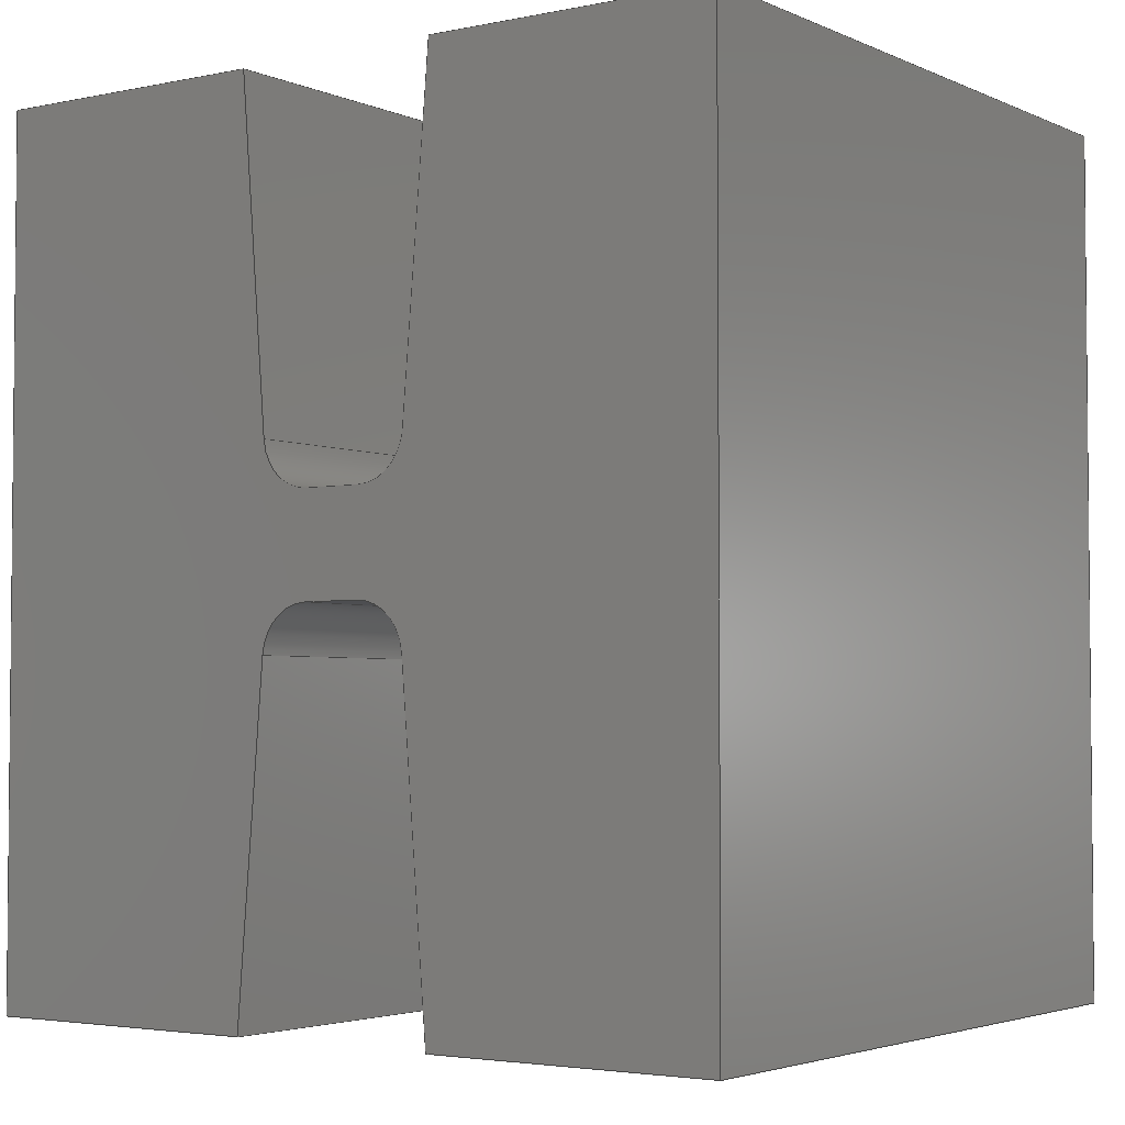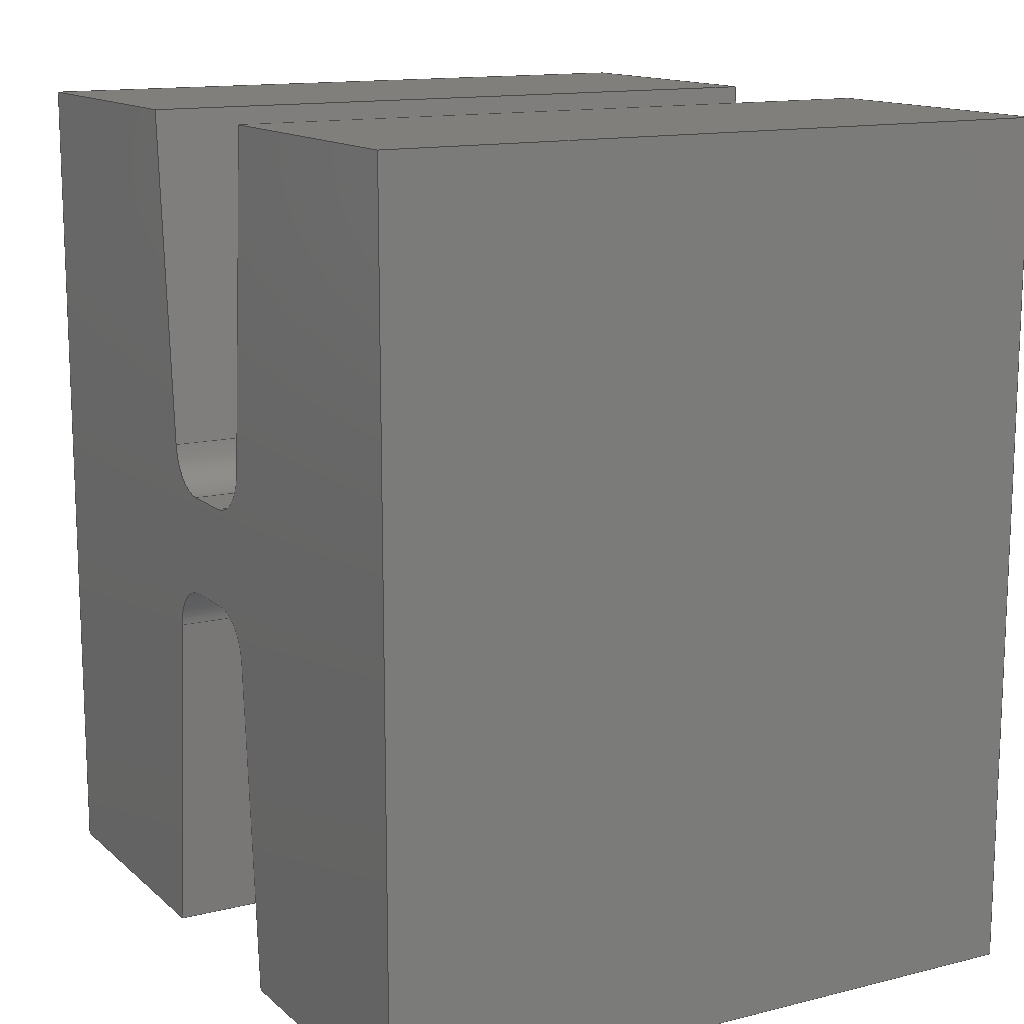
<metadata>
{"format":"iges","ext":"igs","renderer":"f3d","projection":"perspective","resolution":1024,"background":"white","views":[{"elev":-3.3,"azim":-144.9,"up":"+Y"},{"elev":13.6,"azim":-119.3,"up":"+Y"}]}
</metadata>
<code>

,,15Htest nub v1-dup,15Htest nub v1-dup,7Hunknown,7Hunknown,32,38,7,99,
15,,1,2,2HMM,1,0.08,15H2.024e+07,0.01,1e+04,7Hunknown,7Hunknown,
11,0,15H1.9e+07;
     186       1                                                00000000
     186            -215       1       0                               0
     514       2                                                00010000
     514                       2       1                               0
     510       4                                                00010000
     510            -215       1       1                               0
     510       5                                                00010000
     510            -215       1       1                               0
     510       6                                                00010000
     510            -215       1       1                               0
     510       7                                                00010000
     510            -215       1       1                               0
     510       8                                                00010000
     510            -215       1       1                               0
     510       9                                                00010000
     510            -215       1       1                               0
     510      10                                                00010000
     510            -215       1       1                               0
     510      11                                                00010000
     510            -215       1       1                               0
     510      12                                                00010000
     510            -215       1       1                               0
     510      13                                                00010000
     510            -215       1       1                               0
     510      14                                                00010000
     510            -215       1       1                               0
     510      15                                                00010000
     510            -215       1       1                               0
     510      16                                                00010000
     510            -215       1       1                               0
     510      17                                                00010000
     510            -215       1       1                               0
     510      18                                                00010000
     510            -215       1       1                               0
     510      19                                                00010000
     510            -215       1       1                               0
     510      20                                                00010000
     510            -215       1       1                               0
     510      21                                                00010000
     510            -215       1       1                               0
     508      22                                                00010000
     508                       1       1                               0
     508      23                                                00010000
     508                       1       1                               0
     508      24                                                00010000
     508                       1       1                               0
     508      25                                                00010000
     508                       1       1                               0
     508      26                                                00010000
     508                       1       1                               0
     508      27                                                00010000
     508                       1       1                               0
     508      28                                                00010000
     508                       1       1                               0
     508      29                                                00010000
     508                       1       1                               0
     508      30                                                00010000
     508                       1       1                               0
     508      31                                                00010000
     508                       1       1                               0
     508      32                                                00010000
     508                       1       1                               0
     508      33                                                00010000
     508                       1       1                               0
     508      34                                                00010000
     508                       1       1                               0
     508      35                                                00010000
     508                       1       1                               0
     508      36                                                00010000
     508                       1       1                               0
     508      37                                                00010000
     508                       1       1                               0
     508      38                                                00010000
     508                       4       1                               0
     508      42                                                00010000
     508                       4       1                               0
     126      46                                                00010000
     126       0               5       0                               0
     126      51                                                00010000
     126       0               2       0                               0
     126      53                                                00010000
     126       0               5       0                               0
     126      58                                                00010000
     126       0               3       0                               0
     126      61                                                00010000
     126       0               4       0                               0
     126      65                                                00010000
     126       0               2       0                               0
     126      67                                                00010000
     126       0               4       0                               0
     126      71                                                00010000
     126       0               5       0                               0
     126      76                                                00010000
     126       0               3       0                               0
     126      79                                                00010000
     126       0               5       0                               0
     126      84                                                00010000
     126       0               3       0                               0
     126      87                                                00010000
     126       0               3       0                               0
     126      90                                                00010000
     126       0               3       0                               0
     126      93                                                00010000
     126       0               5       0                               0
     126      98                                                00010000
     126       0               3       0                               0
     126     101                                                00010000
     126       0               5       0                               0
     126     106                                                00010000
     126       0               2       0                               0
     126     108                                                00010000
     126       0               3       0                               0
     126     111                                                00010000
     126       0               3       0                               0
     126     114                                                00010000
     126       0               3       0                               0
     126     117                                                00010000
     126       0               6       0                               0
     126     123                                                00010000
     126       0               2       0                               0
     126     125                                                00010000
     126       0               6       0                               0
     126     131                                                00010000
     126       0               3       0                               0
     126     134                                                00010000
     126       0               4       0                               0
     126     138                                                00010000
     126       0               4       0                               0
     126     142                                                00010000
     126       0               4       0                               0
     126     146                                                00010000
     126       0               3       0                               0
     126     149                                                00010000
     126       0               4       0                               0
     126     153                                                00010000
     126       0               3       0                               0
     126     156                                                00010000
     126       0               3       0                               0
     126     159                                                00010000
     126       0               3       0                               0
     126     162                                                00010000
     126       0               3       0                               0
     126     165                                                00010000
     126       0               3       0                               0
     126     168                                                00010000
     126       0               3       0                               0
     126     171                                                00010000
     126       0               3       0                               0
     126     174                                                00010000
     126       0               3       0                               0
     126     177                                                00010000
     126       0               4       0                               0
     126     181                                                00010000
     126       0               3       0                               0
     126     184                                                00010000
     126       0               4       0                               0
     126     188                                                00010000
     126       0               3       0                               0
     126     191                                                00010000
     126       0               3       0                               0
     126     194                                                00010000
     126       0               3       0                               0
     126     197                                                00010000
     126       0               3       0                               0
     126     200                                                00010000
     126       0               3       0                               0
     126     203                                                00010000
     126       0               3       0                               0
     126     206                                                00010000
     126       0               3       0                               0
     126     209                                                00010000
     126       0               3       0                               0
     128     212                                                00010000
     128       0    -215       7       0                               0
     128     219                                                00010000
     128       0    -215       5       0                               0
     128     224                                                00010000
     128       0    -215       7       0                               0
     128     231                                                00010000
     128       0    -215       6       0                               0
     128     237                                                00010000
     128       0    -215       7       0                               0
     128     244                                                00010000
     128       0    -215       6       0                               0
     128     250                                                00010000
     128       0    -215       8       0                               0
     128     258                                                00010000
     128       0    -215       5       0                               0
     128     263                                                00010000
     128       0    -215       6       0                               0
     128     269                                                00010000
     128       0    -215       6       0                               0
     128     275                                                00010000
     128       0    -215       6       0                               0
     128     281                                                00010000
     128       0    -215       6       0                               0
     128     287                                                00010000
     128       0    -215       6       0                               0
     128     293                                                00010000
     128       0    -215       6       0                               0
     128     299                                                00010000
     128       0    -215       6       0                               0
     128     305                                                00010000
     128       0    -215       6       0                               0
     128     311                                                00010000
     128       0    -215       7       0                               0
     128     318                                                00010000
     128       0    -215       7       0                               0
     502     325                                                00010000
     502                      20       1                               0
     504     345                                                00010001
     504                      14       1                               0
     406     359                                                00000000
     406                       1      15                               0
     314     360                                                00000200
     314                       2       0                               0
186,3,1,0,0,1,213;                                                     1
514,18,5,1,7,1,9,1,11,1,13,1,15,1,17,1,19,1,21,1,23,1,25,1,27,1,       3
29,1,31,1,33,1,35,1,37,1,39,1;                                         3
510,173,1,1,41;                                                        5
510,175,1,1,43;                                                        7
510,177,1,1,45;                                                        9
510,179,1,1,47;                                                       11
510,181,1,1,49;                                                       13
510,183,1,1,51;                                                       15
510,185,1,1,53;                                                       17
510,187,1,1,55;                                                       19
510,189,1,1,57;                                                       21
510,191,1,1,59;                                                       23
510,193,1,1,61;                                                       25
510,195,1,1,63;                                                       27
510,197,1,1,65;                                                       29
510,199,1,1,67;                                                       31
510,201,1,1,69;                                                       33
510,203,1,1,71;                                                       35
510,205,1,1,73;                                                       37
510,207,1,1,75;                                                       39
508,4,0,211,1,1,0,0,211,2,1,0,0,211,3,1,0,0,211,4,1,0;                41
508,4,0,211,2,0,0,0,211,5,0,0,0,211,6,0,0,0,211,7,0,0;                43
508,4,0,211,8,1,0,0,211,9,1,0,0,211,10,1,0,0,211,6,1,0;               45
508,4,0,211,9,0,0,0,211,11,0,0,0,211,12,1,0,0,211,13,0,0;             47
508,4,0,211,14,1,0,0,211,15,1,0,0,211,16,1,0,0,211,17,1,0;            49
508,4,0,211,15,0,0,0,211,18,0,0,0,211,19,1,0,0,211,20,0,0;            51
508,4,0,211,21,1,0,0,211,22,1,0,0,211,23,1,0,0,211,24,1,0;            53
508,4,0,211,17,0,0,0,211,25,0,0,0,211,22,0,0,0,211,26,0,0;            55
508,4,0,211,4,0,0,0,211,27,0,0,0,211,28,0,0,0,211,29,0,0;             57
508,4,0,211,30,0,0,0,211,28,1,0,0,211,31,0,0,0,211,32,0,0;            59
508,4,0,211,33,0,0,0,211,32,1,0,0,211,34,0,0,0,211,35,0,0;            61
508,4,0,211,36,0,0,0,211,35,1,0,0,211,37,0,0,0,211,19,0,0;            63
508,4,0,211,24,0,0,0,211,38,0,0,0,211,39,0,0,0,211,40,0,0;            65
508,4,0,211,41,0,0,0,211,39,1,0,0,211,42,0,0,0,211,43,0,0;            67
508,4,0,211,44,0,0,0,211,43,1,0,0,211,45,0,0,0,211,46,0,0;            69
508,4,0,211,47,0,0,0,211,46,1,0,0,211,48,0,0,0,211,12,0,0;            71
508,16,0,211,7,1,0,0,211,10,0,0,0,211,13,1,0,0,211,48,1,0,0,211,      73
45,1,0,0,211,42,1,0,0,211,38,1,0,0,211,23,0,0,0,211,25,1,0,0,         73
211,16,0,0,0,211,20,1,0,0,211,37,1,0,0,211,34,1,0,0,211,31,1,0,       73
0,211,27,1,0,0,211,3,0,0;                                             73
508,16,0,211,5,1,0,0,211,1,0,0,0,211,29,1,0,0,211,30,1,0,0,211,       75
33,1,0,0,211,36,1,0,0,211,18,1,0,0,211,14,0,0,0,211,26,1,0,0,         75
211,21,0,0,0,211,40,1,0,0,211,41,1,0,0,211,44,1,0,0,211,47,1,0,       75
0,211,11,1,0,0,211,8,0,0;                                             75
126,2,2,0,0,0,0,-0.7453,-0.7453,                77
-0.7453,0.7453,0.7453,               77
0.7453,1,0.7349,1,1.574,           77
1.92,0,1.5,1,0,0.5772,1,0,                77
-0.7453,0.7453,0,0,0;                        77
126,1,1,0,0,1,0,0,0,1.4,1.4,1,1,0.5772,1,0,          79
0.5772,1,14,0,1.4,0,0,0;                             79
126,2,2,0,0,0,0,-0.7453,-0.7453,                81
-0.7453,0.7453,0.7453,               81
0.7453,1,0.7349,1,0.5772,1,       81
14,1.5,1,14,1.574,1.92,14,                 81
-0.7453,0.7453,0,0,0;                        81
126,1,1,0,0,1,0,-1.4,-1.4,0,0,1,1,1.574,               83
1.92,14,1.574,1.92,0,-1.4,       83
0,0,0,0;                                                          83
126,1,1,0,0,1,0,0.09228,0.09228,                85
0.2077,0.2077,1,1,-0.5772,1,0,       85
0.5772,1,0,0.09228,0.2077,0,       85
0,0;                                                                85
126,1,1,0,0,1,0,-1.4,-1.4,0,0,1,1,-0.5772,1,14,        87
-0.5772,1,0,-1.4,0,0,0,0;                              87
126,1,1,0,0,1,0,-0.2077,-0.2077,                  89
-0.09228,-0.09228,1,1,0.5772,      89
1,14,-0.5772,1,14,-0.2077,                     89
-0.09228,0,0,0;                                         89
126,2,2,0,0,0,0,-0.7453,-0.7453,                91
-0.7453,0.7453,0.7453,               91
0.7453,1,0.7349,1,-0.5772,1,        91
0,-1.5,1,0,-1.574,1.92,0,                  91
-0.7453,0.7453,0,0,0;                        91
126,1,1,0,0,1,0,0,0,1.4,1.4,1,1,-1.574,                93
1.92,0,-1.574,1.92,14,0,        93
1.4,0,0,0;                                                         93
126,2,2,0,0,0,0,-0.7453,-0.7453,                95
-0.7453,0.7453,0.7453,               95
0.7453,1,0.7349,1,-1.574,          95
1.92,14,-1.5,1,14,-0.5772,1,14,             95
-0.7453,0.7453,0,0,0;                        95
126,1,1,0,0,1,0,0,0,0.6765,0.6765,1,1,      97
-2.117,8.663,0,-1.574,              97
1.92,0,0,0.6765,0,0,0;                    97
126,1,1,0,0,1,0,0,0,1.4,1.4,1,1,-2.117,                99
8.663,0,-2.117,8.663,14,0,        99
1.4,0,0,0;                                                         99
126,1,1,0,0,1,0,-0.6765,-0.6765,0,0,1,      101
1,-1.574,1.92,14,-2.117,         101
8.663,14,-0.6765,0,0,0,0;                 101
126,2,2,0,0,0,0,-0.7457,-0.7457,                 103
-0.7457,0.7457,0.7457,                 103
0.7457,1,0.7346,1,0.5764,-1,      103
0,1.5,-1,0,1.573,-1.921,0,                  103
-0.7457,0.7457,0,0,0;                         103
126,1,1,0,0,1,0,0,0,1.4,1.4,1,1,1.573,                105
-1.921,0,1.573,-1.921,14,0,        105
1.4,0,0,0;                                                        105
126,2,2,0,0,0,0,-0.7457,-0.7457,                 107
-0.7457,0.7457,0.7457,                 107
0.7457,1,0.7346,1,1.573,           107
-1.921,14,1.5,-1,14,0.5764,-1,14,          107
-0.7457,0.7457,0,0,0;                         107
126,1,1,0,0,1,0,-1.4,-1.4,0,0,1,1,0.5764,-1,14,     109
0.5764,-1,0,-1.4,0,0,0,0;                           109
126,1,1,0,0,1,0,0,0,0.6764,0.6764,1,1,     111
2.11,-8.663,0,1.573,              111
-1.921,0,0,0.6764,0,0,0;                   111
126,1,1,0,0,1,0,0,0,1.4,1.4,1,1,2.11,                113
-8.663,0,2.11,-8.663,14,0,      113
1.4,0,0,0;                                                        113
126,1,1,0,0,1,0,-0.6764,-0.6764,0,0,1,      115
1,1.573,-1.921,14,2.11,           115
-8.663,14,-0.6764,0,0,0,0;                115
126,2,2,0,0,0,0,-0.7453,-0.7453,               117
-0.7453,0.7453,0.7453,              117
0.7453,1,0.7349,1,-1.574,         117
-1.92,0,-1.5,-1,0,                     117
-0.5772,-1,0,-0.7453,0.7453,      117
0,0,0;                                                            117
126,1,1,0,0,1,0,0,0,1.4,1.4,1,1,-0.5772,-1,0,       119
-0.5772,-1,14,0,1.4,0,0,0;                          119
126,2,2,0,0,0,0,-0.7453,-0.7453,               121
-0.7453,0.7453,0.7453,              121
0.7453,1,0.7349,1,-0.5772,        121
-1,14,-1.5,-1,14,-1.574,               121
-1.92,14,-0.7453,0.7453,0,       121
0,0;                                                               121
126,1,1,0,0,1,0,-1.4,-1.4,0,0,1,1,-1.574,             123
-1.92,14,-1.574,-1.92,0,        123
-1.4,0,0,0,0;                                                    123
126,1,1,0,0,1,0,-0.2077,-0.2077,               125
-0.09236,-0.09236,1,1,                       125
-0.5772,-1,14,0.5764,-1,14,                125
-0.2077,-0.09236,0,0,0;                     125
126,1,1,0,0,1,0,0.09236,0.09236,               127
0.2077,0.2077,1,1,0.5764,-1,     127
0,-0.5772,-1,0,0.09236,                     127
0.2077,0,0,0;                                          127
126,1,1,0,0,1,0,-0.7688,-0.7688,               129
-0.09228,-0.09228,1,1,2.117,      129
8.663,14,1.574,1.92,14,          129
-0.7688,-0.09228,0,0,0;                     129
126,1,1,0,0,1,0,0,0,1.4,1.4,1,1,2.117,                131
8.663,0,2.117,8.663,14,0,        131
1.4,0,0,0;                                                        131
126,1,1,0,0,1,0,0.09228,0.09228,               133
0.7688,0.7688,1,1,1.574,          133
1.92,0,2.117,8.663,0,            133
0.09228,0.7688,0,0,0;                       133
126,1,1,0,0,1,0,0,0,0.5809,0.5809,1,1,     135
2.117,8.663,0,7.926,               135
8.663,0,0,0.5809,0,0,0;                   135
126,1,1,0,0,1,0,-0.5809,-0.5809,0,0,1,      137
1,7.926,8.663,14,2.117,           137
8.663,14,-0.5809,0,0,0,0;                 137
126,1,1,0,0,1,0,0,0,1.4,1.4,1,1,7.926,                139
8.663,0,7.926,8.663,14,0,        139
1.4,0,0,0;                                                        139
126,1,1,0,0,1,0,0,0,1.733,1.733,1,1,       141
7.926,8.663,0,7.926,               141
-8.663,0,0,1.733,0,0,0;                   141
126,1,1,0,0,1,0,-1.733,-1.733,0,0,1,1,     143
7.926,-8.663,14,7.926,             143
8.663,14,-1.733,0,0,0,0;                  143
126,1,1,0,0,1,0,0,0,1.4,1.4,1,1,7.926,                145
-8.663,0,7.926,-8.663,14,0,      145
1.4,0,0,0;                                                        145
126,1,1,0,0,1,0,0,0,0.5816,0.5816,1,1,     147
7.926,-8.663,0,2.11,              147
-8.663,0,0,0.5816,0,0,0;                  147
126,1,1,0,0,1,0,-0.5816,-0.5816,0,0,1,      149
1,2.11,-8.663,14,7.926,          149
-8.663,14,-0.5816,0,0,0,0;                149
126,1,1,0,0,1,0,-0.7688,-0.7688,               151
-0.09228,-0.09228,1,1,-2.117,     151
-8.663,14,-1.574,-1.92,14,       151
-0.7688,-0.09228,0,0,0;                     151
126,1,1,0,0,1,0,0,0,1.4,1.4,1,1,-2.117,               153
-8.663,0,-2.117,-8.663,14,0,     153
1.4,0,0,0;                                                        153
126,1,1,0,0,1,0,0.09228,0.09228,               155
0.7688,0.7688,1,1,-1.574,         155
-1.92,0,-2.117,-8.663,0,         155
0.09228,0.7688,0,0,0;                       155
126,1,1,0,0,1,0,0,0,0.5809,0.5809,1,1,     157
-2.117,-8.663,0,-7.926,            157
-8.663,0,0,0.5809,0,0,0;                  157
126,1,1,0,0,1,0,-0.5809,-0.5809,0,0,1,      159
1,-7.926,-8.663,14,-2.117,        159
-8.663,14,-0.5809,0,0,0,0;                159
126,1,1,0,0,1,0,0,0,1.4,1.4,1,1,-7.926,               161
-8.663,0,-7.926,-8.663,14,0,     161
1.4,0,0,0;                                                        161
126,1,1,0,0,1,0,0,0,1.733,1.733,1,1,       163
-7.926,-8.663,0,-7.926,            163
8.663,0,0,1.733,0,0,0;                    163
126,1,1,0,0,1,0,-1.733,-1.733,0,0,1,1,     165
-7.926,8.663,14,-7.926,            165
-8.663,14,-1.733,0,0,0,0;                 165
126,1,1,0,0,1,0,0,0,1.4,1.4,1,1,-7.926,               167
8.663,0,-7.926,8.663,14,0,       167
1.4,0,0,0;                                                        167
126,1,1,0,0,1,0,0,0,0.5809,0.5809,1,1,     169
-7.926,8.663,0,-2.117,             169
8.663,0,0,0.5809,0,0,0;                   169
126,1,1,0,0,1,0,-0.5809,-0.5809,0,0,1,      171
1,-2.117,8.663,14,-7.926,         171
8.663,14,-0.5809,0,0,0,0;                 171
128,1,2,1,2,0,0,0,0,0,0,0,14,14,-0.7453,              173
-0.7453,-0.7453,0.7453,             173
0.7453,0.7453,1,1,0.7349,         173
0.7349,1,1,0.5772,1,0,                     173
0.5772,1,14,1.5,1,0,1.5,1,14,1.574,      173
1.92,0,1.574,1.92,14,0,        173
14,-0.7453,0.7453;                            173
128,1,1,1,1,0,0,1,0,0,0.09128,0.09128,         175
0.2087,0.2087,-0.001,-0.001,1.401,1.401,1,      175
1,1,1,0.5872,1,-0.01,-0.5872,1,-0.01,       175
0.5872,1,14.01,-0.5872,1,14.01,                175
0.09128,0.2087,-0.001,1.401;                    175
128,1,2,1,2,0,0,0,0,0,0,0,14,14,-0.7453,              177
-0.7453,-0.7453,0.7453,             177
0.7453,0.7453,1,1,0.7349,         177
0.7349,1,1,-1.574,1.92,0,       177
-1.574,1.92,14,-1.5,1,0,-1.5,1,14,       177
-0.5772,1,0,-0.5772,1,14,0,14,               177
-0.7453,0.7453;                                177
128,1,1,1,1,0,0,1,0,0,0.09128,0.09128,         179
0.7698,0.7698,-0.001,-0.001,1.401,1.401,       179
1,1,1,1,-1.573,1.91,-0.01,                179
-2.117,8.673,-0.01,-1.573,          179
1.91,14.01,-2.117,8.673,14.01,     179
0.09128,0.7698,-0.001,1.401;                   179
128,1,2,1,2,0,0,0,0,0,0,0,14,14,-0.7457,               181
-0.7457,-0.7457,0.7457,                181
0.7457,0.7457,1,1,0.7346,           181
0.7346,1,1,1.573,-1.921,0,        181
1.573,-1.921,14,1.5,-1,0,1.5,-1,14,        181
0.5764,-1,0,0.5764,-1,14,0,14,           181
-0.7457,0.7457;                                  181
128,1,1,1,1,0,0,1,0,0,0.09136,0.09136,         183
0.7697,0.7697,-0.001,-0.001,1.401,1.401,       183
1,1,1,1,1.572,-1.911,-0.01,                183
2.111,-8.673,-0.01,1.572,           183
-1.911,14.01,2.111,-8.673,          183
14.01,0.09136,0.7697,-0.001,1.401;             183
128,1,2,1,2,0,0,0,0,0,0,0,14,14,-0.7453,              185
-0.7453,-0.7453,0.7453,             185
0.7453,0.7453,1,1,0.7349,         185
0.7349,1,1,-0.5772,-1,0,                   185
-0.5772,-1,14,-1.5,-1,0,-1.5,-1,14,                 185
-1.574,-1.92,0,-1.574,            185
-1.92,14,0,14,-0.7453,                     185
0.7453;                                                   185
128,1,1,1,1,0,0,1,0,0,0.09128,0.09128,         187
0.2086,0.2086,-0.001,-0.001,1.401,1.401,       187
1,1,1,1,-0.5872,-1,-0.01,0.5864,-1,      187
-0.01,-0.5872,-1,14.01,0.5864,-1,14.01,      187
0.09128,0.2086,-0.001,1.401;                   187
128,1,1,1,1,0,0,1,0,0,-0.001,-0.001,0.6775,               189
0.6775,-0.001,-0.001,1.401,1.401,1,1,1,1,             189
2.117,8.673,-0.01,1.573,            189
1.91,-0.01,2.117,8.673,14.01,      189
1.573,1.91,14.01,-0.001,                      189
0.6775,-0.001,1.401;                                      189
128,1,1,1,1,0,0,1,0,0,-0.001,-0.001,     191
0.5819,0.5819,-0.001,-0.001,1.401,1.401,       191
1,1,1,1,7.936,8.663,-0.01,                 191
2.107,8.663,-0.01,7.936,            191
8.663,14.01,2.107,8.663,14.01,      191
-0.001,0.5819,-0.001,1.401;                 191
128,1,1,1,1,0,0,1,0,0,-0.001,-0.001,1.734,                193
1.734,-0.001,-0.001,1.401,1.401,1,1,1,1,              193
7.926,-8.673,-0.01,7.926,           193
8.673,-0.01,7.926,-8.673,14.01,     193
7.926,8.673,14.01,-0.001,1.734,     193
-0.001,1.401;                                                        193
128,1,1,1,1,0,0,1,0,0,-0.001,-0.001,     195
0.5826,0.5826,-0.001,-0.001,1.401,1.401,       195
1,1,1,1,2.1,-8.663,-0.01,                195
7.936,-8.663,-0.01,2.1,           195
-8.663,14.01,7.936,-8.663,          195
14.01,-0.001,0.5826,-0.001,1.401;           195
128,1,1,1,1,0,0,1,0,0,-0.001,-0.001,     197
0.6775,0.6775,-0.001,-0.001,1.401,1.401,       197
1,1,1,1,-2.117,-8.673,-0.01,               197
-1.573,-1.91,-0.01,-2.117,         197
-8.673,14.01,-1.573,-1.91,         197
14.01,-0.001,0.6775,-0.001,1.401;           197
128,1,1,1,1,0,0,1,0,0,-0.001,-0.001,0.5819,               199
0.5819,-0.001,-0.001,1.401,1.401,1,1,1,1,             199
-7.936,-8.663,-0.01,-2.107,         199
-8.663,-0.01,-7.936,-8.663,         199
14.01,-2.107,-8.663,14.01,-0.001,              199
0.5819,-0.001,1.401;                                      199
128,1,1,1,1,0,0,1,0,0,-0.001,-0.001,1.734,                201
1.734,-0.001,-0.001,1.401,1.401,1,1,1,1,              201
-7.926,8.673,-0.01,-7.926,          201
-8.673,-0.01,-7.926,8.673,          201
14.01,-7.926,-8.673,14.01,-0.001,              201
1.734,-0.001,1.401;                                       201
128,1,1,1,1,0,0,1,0,0,-0.001,-0.001,     203
0.5819,0.5819,-0.001,-0.001,1.401,1.401,       203
1,1,1,1,-2.107,8.663,-0.01,                203
-7.936,8.663,-0.01,-2.107,          203
8.663,14.01,-7.936,8.663,14.01,     203
-0.001,0.5819,-0.001,1.401;                 203
128,1,1,1,1,0,0,1,0,0,-0.7936,-0.7936,         205
0.7936,0.7936,-0.8673,              205
-0.8673,0.8673,0.8673,1,1,1,     205
1,-7.936,-8.673,14,7.936,         205
-8.673,14,-7.936,8.673,14,        205
7.936,8.673,14,-0.7936,            205
0.7936,-0.8673,0.8673;              205
128,1,1,1,1,0,0,1,0,0,-0.7936,-0.7936,         207
0.7936,0.7936,-0.8673,              207
-0.8673,0.8673,0.8673,1,1,1,     207
1,7.936,-8.673,0,-7.936,          207
-8.673,0,7.936,8.673,0,           207
-7.936,8.673,0,-0.7936,            207
0.7936,-0.8673,0.8673;              207
502,32,1.574,1.92,0,0.5772,       209
1,0,0.5772,1,14,1.574,                     209
1.92,14,-0.5772,1,0,-0.5772,1,     209
14,-1.574,1.92,0,-1.574,         209
1.92,14,-2.117,8.663,0,          209
-2.117,8.663,14,0.5764,-1,0,     209
1.573,-1.921,0,1.573,               209
-1.921,14,0.5764,-1,14,2.11,     209
-8.663,0,2.11,-8.663,14,         209
-1.574,-1.92,0,-0.5772,-1,       209
0,-0.5772,-1,14,-1.574,                     209
-1.92,14,2.117,8.663,14,         209
2.117,8.663,0,7.926,               209
8.663,0,7.926,8.663,14,           209
7.926,-8.663,0,7.926,              209
-8.663,14,-2.117,-8.663,14,       209
-2.117,-8.663,0,-7.926,            209
-8.663,0,-7.926,-8.663,14,        209
-7.926,8.663,0,-7.926,             209
8.663,14;                                                209
504,48,77,209,1,209,2,79,209,2,209,3,81,209,3,209,4,83,209,4,        211
209,1,85,209,5,209,2,87,209,6,209,5,89,209,3,209,6,91,209,5,209,     211
7,93,209,7,209,8,95,209,8,209,6,97,209,9,209,7,99,209,9,209,10,      211
101,209,8,209,10,103,209,11,209,12,105,209,12,209,13,107,209,13,     211
209,14,109,209,14,209,11,111,209,15,209,12,113,209,15,209,16,        211
115,209,13,209,16,117,209,17,209,18,119,209,18,209,19,121,209,       211
19,209,20,123,209,20,209,17,125,209,19,209,14,127,209,11,209,18,     211
129,209,21,209,4,131,209,22,209,21,133,209,1,209,22,135,209,22,      211
209,23,137,209,24,209,21,139,209,23,209,24,141,209,23,209,25,        211
143,209,26,209,24,145,209,25,209,26,147,209,25,209,15,149,209,       211
16,209,26,151,209,27,209,20,153,209,28,209,27,155,209,17,209,28,     211
157,209,28,209,29,159,209,30,209,27,161,209,29,209,30,163,209,       211
29,209,31,165,209,32,209,30,167,209,31,209,32,169,209,31,209,9,      211
171,209,10,209,32;                                                   211
406,1,5HBody1;                                                       213
314,62.75,62.75,62.75,13HSteel      215
- Satin;                                                             215
S      1G      3D    216P    361
</code>
